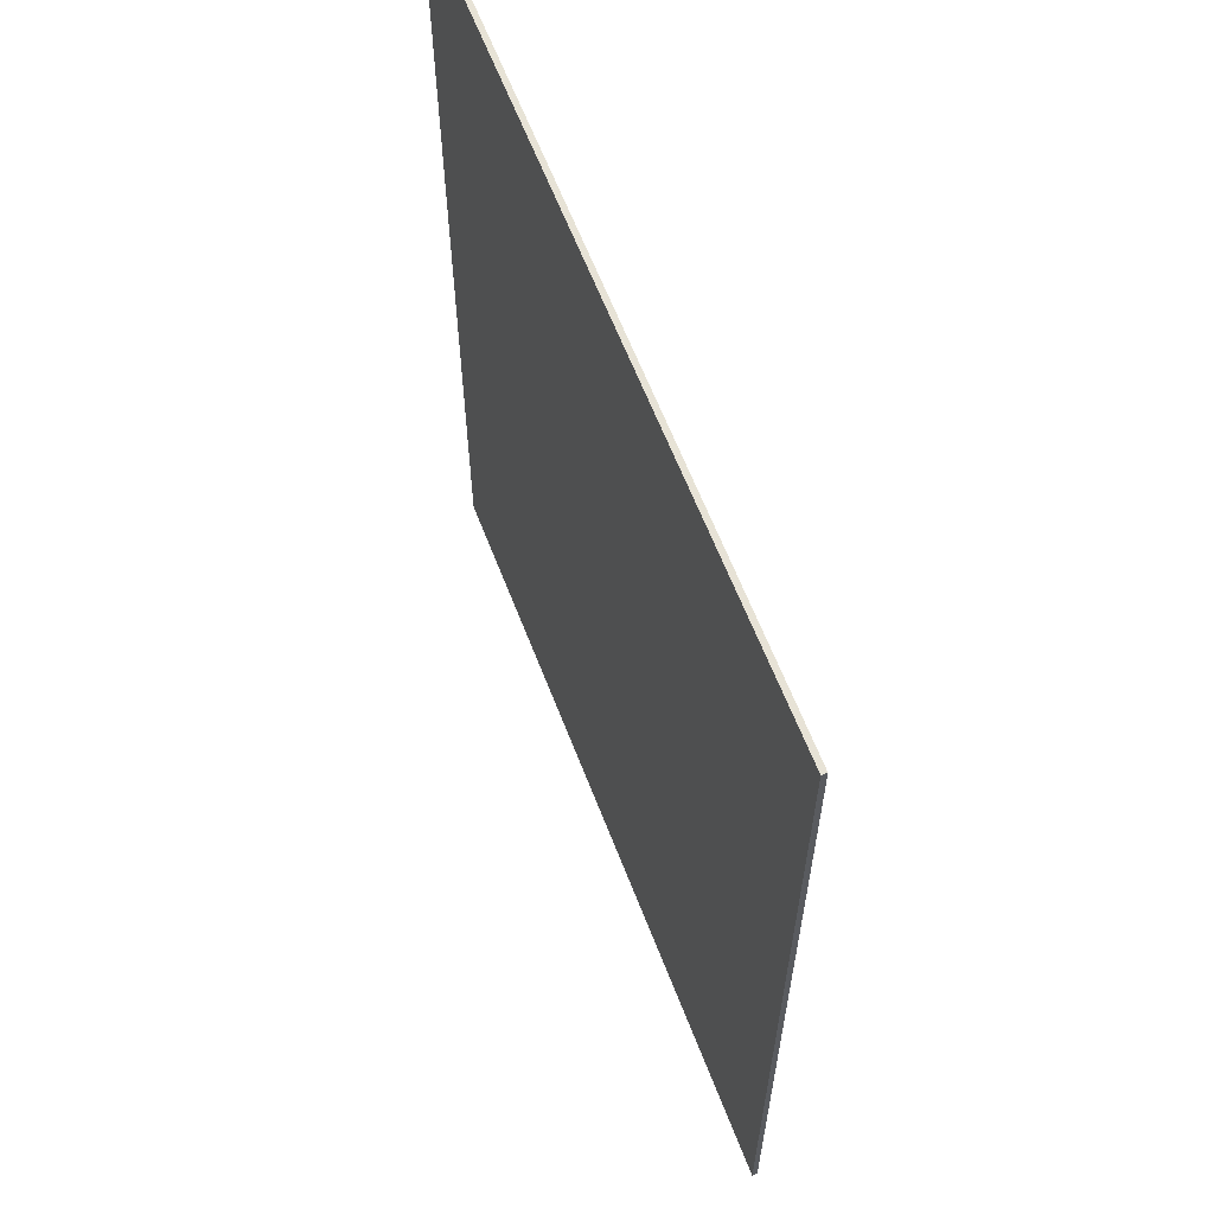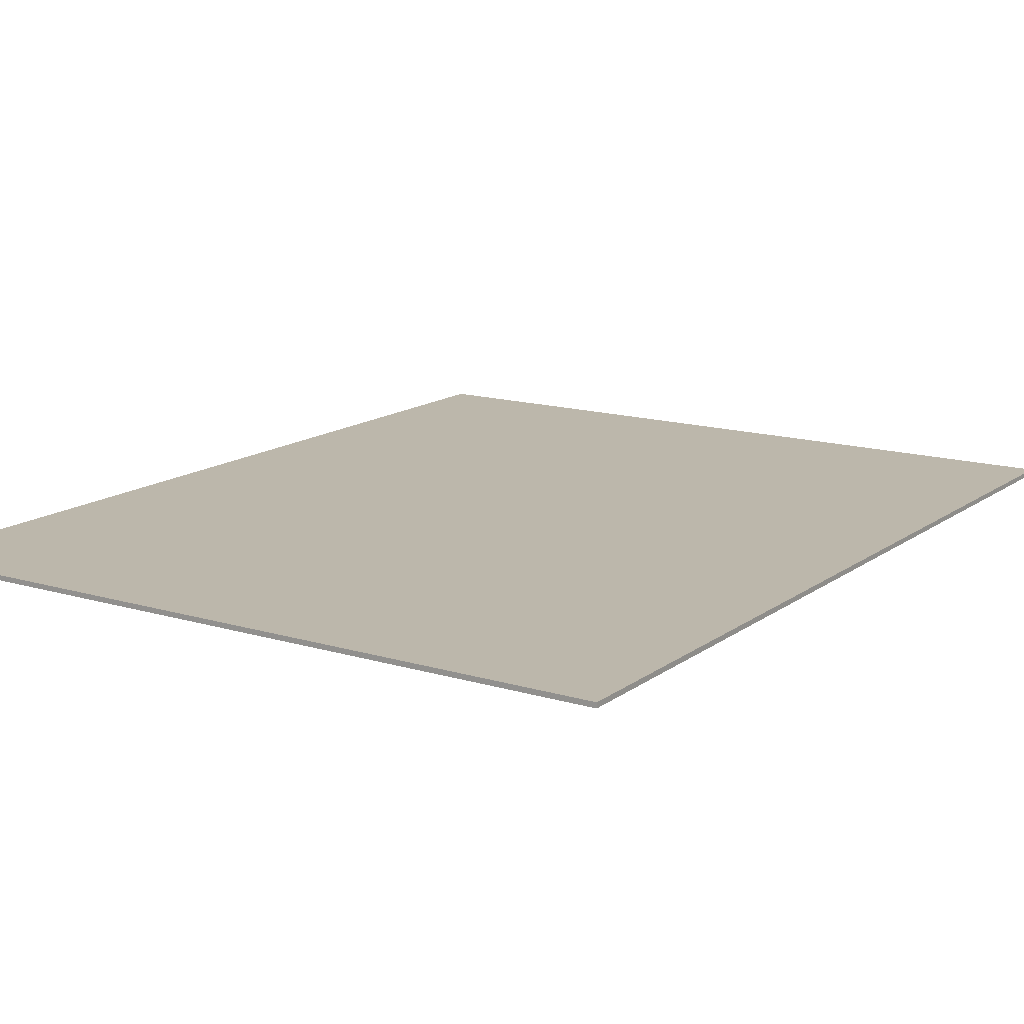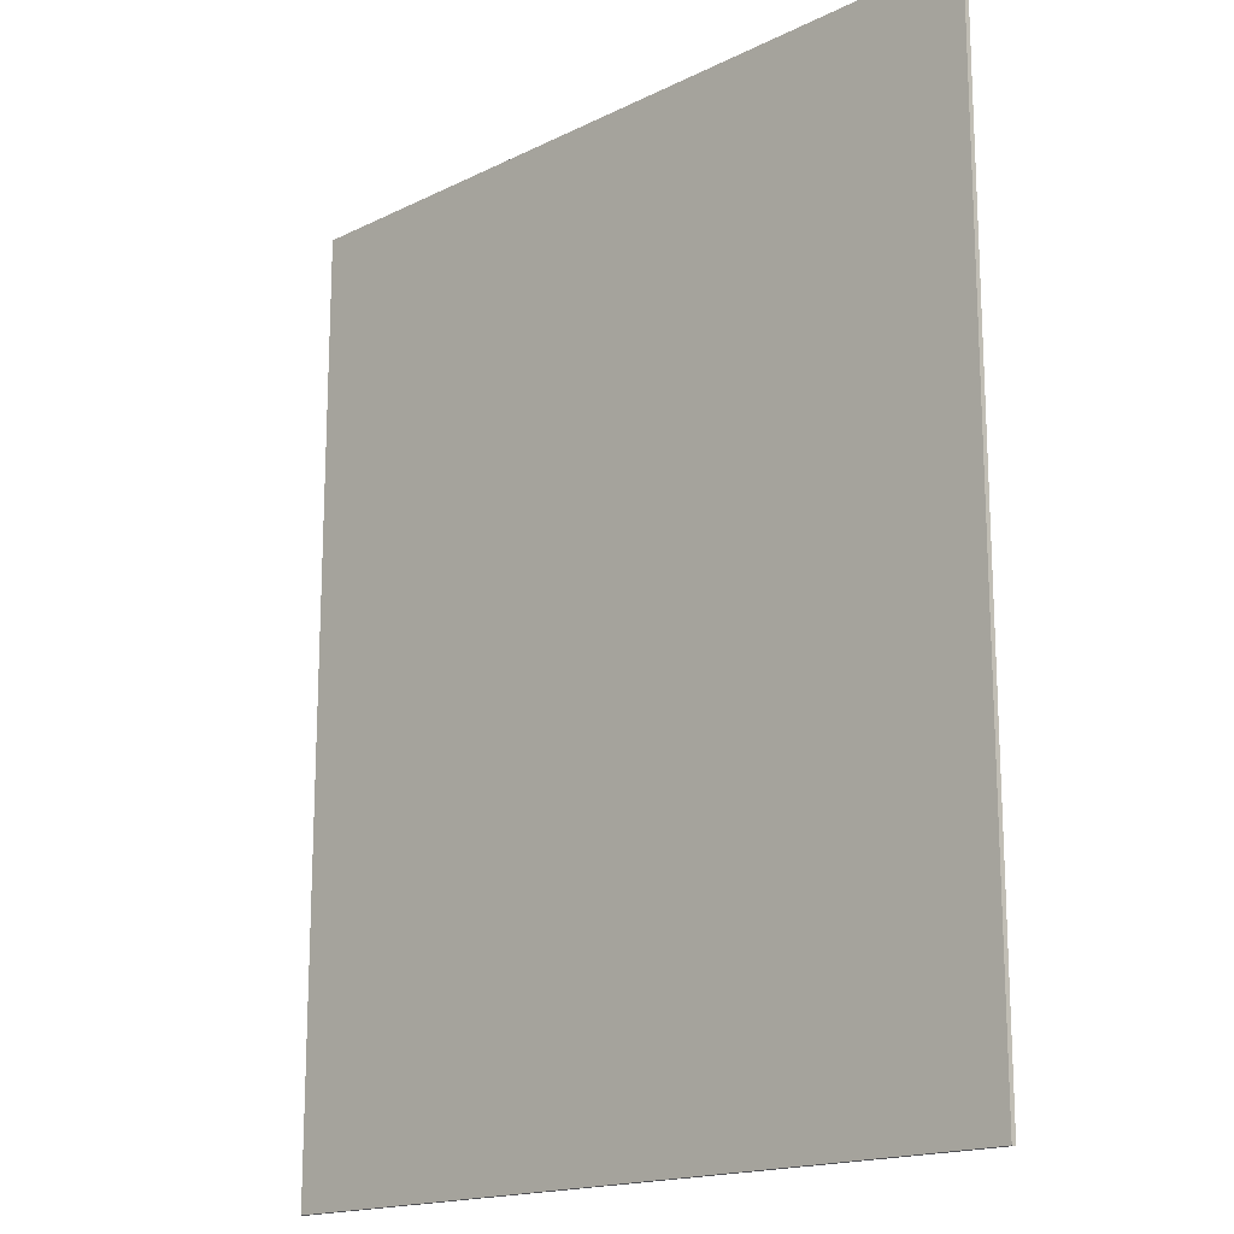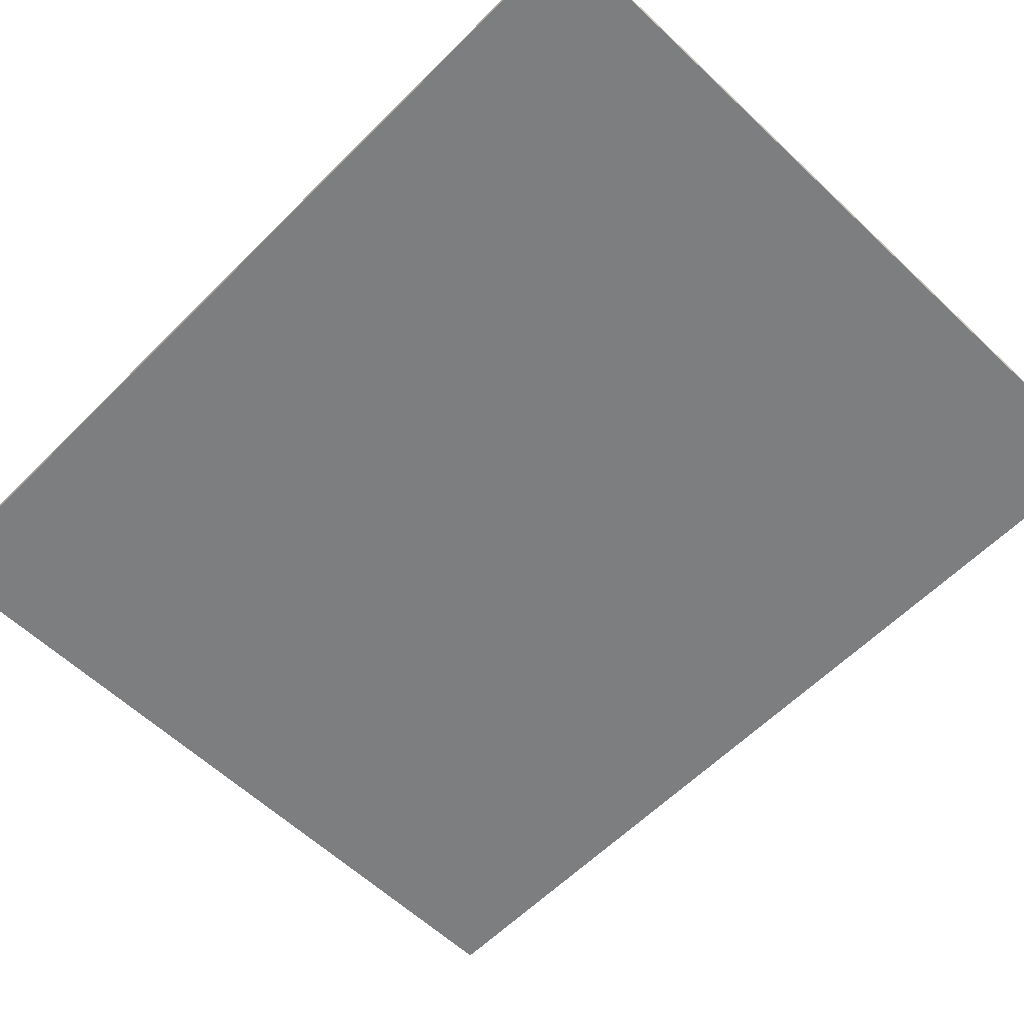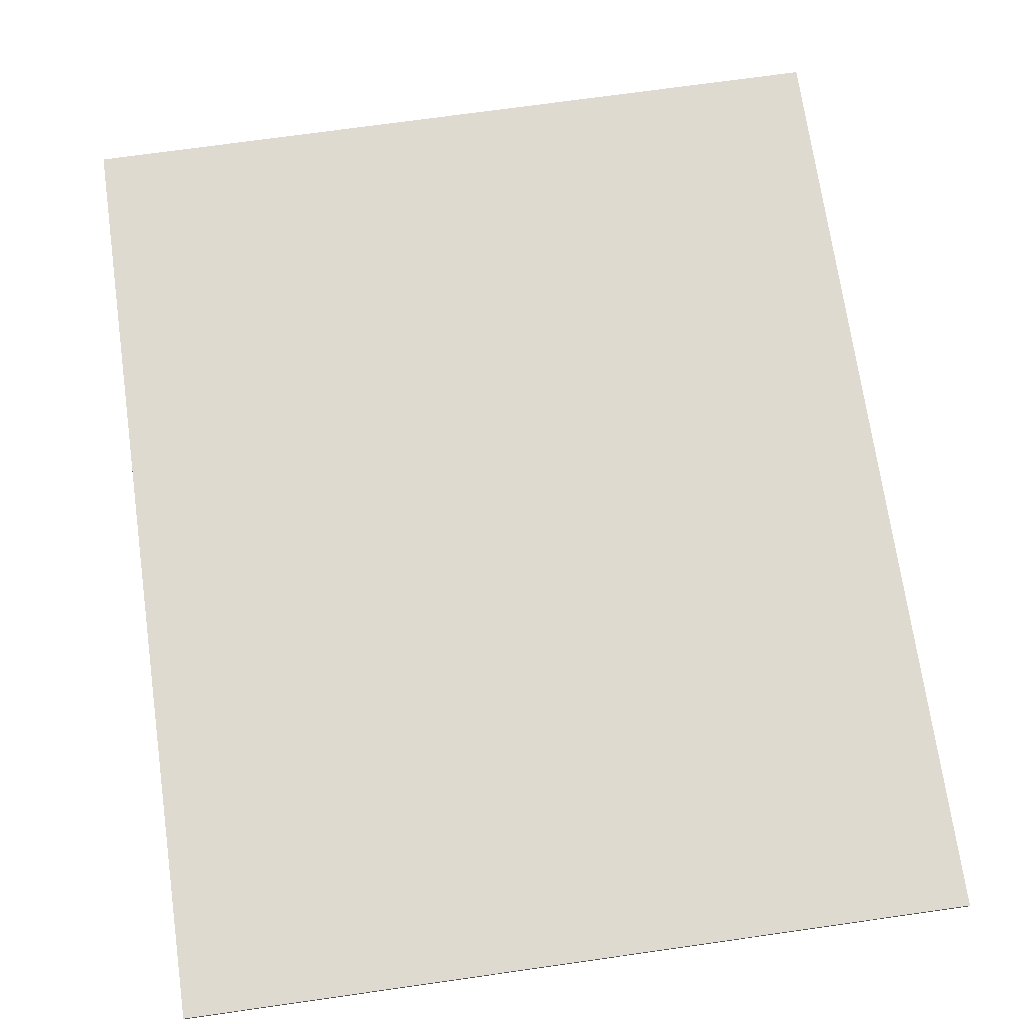
<metadata>
{"format":"obj","ext":"obj","renderer":"f3d","projection":"perspective","resolution":1024,"background":"white","views":[{"elev":62.8,"azim":68.9,"up":"+Z"},{"elev":14.5,"azim":-146.7,"up":"+Y"},{"elev":-17.1,"azim":44.4,"up":"+Z"},{"elev":-59.3,"azim":135.8,"up":"+Y"},{"elev":70.9,"azim":171.9,"up":"+Y"}]}
</metadata>
<code>
v 0.95 0 1.15
v 0.95 0 -1.15
v -0.95 0 -1.15
v -0.95 0 1.15
v -0.95 -0.0125 1.15
v 0.95 -0.0125 1.15
v 0.95 0 1.15
v -0.95 0 1.15
v -0.95 -0.0125 -1.15
v -0.95 -0.0125 1.15
v -0.95 0 1.15
v -0.95 0 -1.15
v 0.95 -0.0125 -1.15
v -0.95 -0.0125 -1.15
v -0.95 0 -1.15
v 0.95 0 -1.15
v 0.95 -0.0125 1.15
v 0.95 -0.0125 -1.15
v 0.95 0 -1.15
v 0.95 0 1.15
v -0.6 -0.0125 0.8
v -0.475 -0.0125 0.8
v -0.5116 -0.0125 0.8884
v -0.6 -0.0125 0.8
v -0.5116 -0.0125 0.8884
v -0.6 -0.0125 0.925
v -0.6 -0.0125 0.8
v -0.6 -0.0125 0.925
v -0.6884 -0.0125 0.8884
v -0.6 -0.0125 0.8
v -0.6884 -0.0125 0.8884
v -0.725 -0.0125 0.8
v -0.6 -0.0125 0.8
v -0.725 -0.0125 0.8
v -0.6884 -0.0125 0.7116
v -0.6 -0.0125 0.8
v -0.6884 -0.0125 0.7116
v -0.6 -0.0125 0.675
v -0.6 -0.0125 0.8
v -0.6 -0.0125 0.675
v -0.5116 -0.0125 0.7116
v -0.6 -0.0125 0.8
v -0.5116 -0.0125 0.7116
v -0.475 -0.0125 0.8
v -0.2 -0.0125 0.8
v -0.075 -0.0125 0.8
v -0.1116 -0.0125 0.8884
v -0.2 -0.0125 0.8
v -0.1116 -0.0125 0.8884
v -0.2 -0.0125 0.925
v -0.2 -0.0125 0.8
v -0.2 -0.0125 0.925
v -0.2884 -0.0125 0.8884
v -0.2 -0.0125 0.8
v -0.2884 -0.0125 0.8884
v -0.325 -0.0125 0.8
v -0.2 -0.0125 0.8
v -0.325 -0.0125 0.8
v -0.2884 -0.0125 0.7116
v -0.2 -0.0125 0.8
v -0.2884 -0.0125 0.7116
v -0.2 -0.0125 0.675
v -0.2 -0.0125 0.8
v -0.2 -0.0125 0.675
v -0.1116 -0.0125 0.7116
v -0.2 -0.0125 0.8
v -0.1116 -0.0125 0.7116
v -0.075 -0.0125 0.8
v 0.2 -0.0125 0.8
v 0.325 -0.0125 0.8
v 0.2884 -0.0125 0.8884
v 0.2 -0.0125 0.8
v 0.2884 -0.0125 0.8884
v 0.2 -0.0125 0.925
v 0.2 -0.0125 0.8
v 0.2 -0.0125 0.925
v 0.1116 -0.0125 0.8884
v 0.2 -0.0125 0.8
v 0.1116 -0.0125 0.8884
v 0.075 -0.0125 0.8
v 0.2 -0.0125 0.8
v 0.075 -0.0125 0.8
v 0.1116 -0.0125 0.7116
v 0.2 -0.0125 0.8
v 0.1116 -0.0125 0.7116
v 0.2 -0.0125 0.675
v 0.2 -0.0125 0.8
v 0.2 -0.0125 0.675
v 0.2884 -0.0125 0.7116
v 0.2 -0.0125 0.8
v 0.2884 -0.0125 0.7116
v 0.325 -0.0125 0.8
v 0.6 -0.0125 0.8
v 0.725 -0.0125 0.8
v 0.6884 -0.0125 0.8884
v 0.6 -0.0125 0.8
v 0.6884 -0.0125 0.8884
v 0.6 -0.0125 0.925
v 0.6 -0.0125 0.8
v 0.6 -0.0125 0.925
v 0.5116 -0.0125 0.8884
v 0.6 -0.0125 0.8
v 0.5116 -0.0125 0.8884
v 0.475 -0.0125 0.8
v 0.6 -0.0125 0.8
v 0.475 -0.0125 0.8
v 0.5116 -0.0125 0.7116
v 0.6 -0.0125 0.8
v 0.5116 -0.0125 0.7116
v 0.6 -0.0125 0.675
v 0.6 -0.0125 0.8
v 0.6 -0.0125 0.675
v 0.6884 -0.0125 0.7116
v 0.6 -0.0125 0.8
v 0.6884 -0.0125 0.7116
v 0.725 -0.0125 0.8
v 0.725 -0.0125 0.575
v -0.725 -0.0125 0.575
v -0.725 -0.0125 -0.225
v 0.725 -0.0125 -0.225
v 0.25 -0.0125 -0.75
v -0.25 -0.0125 -0.75
v -0.25 -0.0125 -0.85
v 0.25 -0.0125 -0.85
v 0.725 -0.0125 -0.375
v -0.725 -0.0125 -0.375
v -0.675 -0.0125 -0.425
v 0.675 -0.0125 -0.425
v 0.725 -0.0125 -0.975
v 0.725 -0.0125 -0.375
v 0.675 -0.0125 -0.425
v 0.675 -0.0125 -0.925
v -0.725 -0.0125 -0.975
v 0.725 -0.0125 -0.975
v 0.675 -0.0125 -0.925
v -0.675 -0.0125 -0.925
v -0.725 -0.0125 -0.375
v -0.725 -0.0125 -0.975
v -0.675 -0.0125 -0.925
v -0.675 -0.0125 -0.425
v -0.475 -0.0125 0.925
v -0.5116 -0.0125 0.8884
v -0.475 -0.0125 0.8
v -0.475 -0.0125 0.925
v -0.6 -0.0125 0.925
v -0.5116 -0.0125 0.8884
v -0.725 -0.0125 0.925
v -0.6884 -0.0125 0.8884
v -0.6 -0.0125 0.925
v -0.725 -0.0125 0.925
v -0.725 -0.0125 0.8
v -0.6884 -0.0125 0.8884
v -0.725 -0.0125 0.675
v -0.6884 -0.0125 0.7116
v -0.725 -0.0125 0.8
v -0.725 -0.0125 0.675
v -0.6 -0.0125 0.675
v -0.6884 -0.0125 0.7116
v -0.475 -0.0125 0.675
v -0.5116 -0.0125 0.7116
v -0.6 -0.0125 0.675
v -0.475 -0.0125 0.675
v -0.475 -0.0125 0.8
v -0.5116 -0.0125 0.7116
v -0.075 -0.0125 0.925
v -0.1116 -0.0125 0.8884
v -0.075 -0.0125 0.8
v -0.075 -0.0125 0.925
v -0.2 -0.0125 0.925
v -0.1116 -0.0125 0.8884
v -0.325 -0.0125 0.925
v -0.2884 -0.0125 0.8884
v -0.2 -0.0125 0.925
v -0.325 -0.0125 0.925
v -0.325 -0.0125 0.8
v -0.2884 -0.0125 0.8884
v -0.325 -0.0125 0.675
v -0.2884 -0.0125 0.7116
v -0.325 -0.0125 0.8
v -0.325 -0.0125 0.675
v -0.2 -0.0125 0.675
v -0.2884 -0.0125 0.7116
v -0.075 -0.0125 0.675
v -0.1116 -0.0125 0.7116
v -0.2 -0.0125 0.675
v -0.075 -0.0125 0.675
v -0.075 -0.0125 0.8
v -0.1116 -0.0125 0.7116
v 0.325 -0.0125 0.925
v 0.2884 -0.0125 0.8884
v 0.325 -0.0125 0.8
v 0.325 -0.0125 0.925
v 0.2 -0.0125 0.925
v 0.2884 -0.0125 0.8884
v 0.075 -0.0125 0.925
v 0.1116 -0.0125 0.8884
v 0.2 -0.0125 0.925
v 0.075 -0.0125 0.925
v 0.075 -0.0125 0.8
v 0.1116 -0.0125 0.8884
v 0.075 -0.0125 0.675
v 0.1116 -0.0125 0.7116
v 0.075 -0.0125 0.8
v 0.075 -0.0125 0.675
v 0.2 -0.0125 0.675
v 0.1116 -0.0125 0.7116
v 0.325 -0.0125 0.675
v 0.2884 -0.0125 0.7116
v 0.2 -0.0125 0.675
v 0.325 -0.0125 0.675
v 0.325 -0.0125 0.8
v 0.2884 -0.0125 0.7116
v 0.725 -0.0125 0.925
v 0.6884 -0.0125 0.8884
v 0.725 -0.0125 0.8
v 0.725 -0.0125 0.925
v 0.6 -0.0125 0.925
v 0.6884 -0.0125 0.8884
v 0.475 -0.0125 0.925
v 0.5116 -0.0125 0.8884
v 0.6 -0.0125 0.925
v 0.475 -0.0125 0.925
v 0.475 -0.0125 0.8
v 0.5116 -0.0125 0.8884
v 0.475 -0.0125 0.675
v 0.5116 -0.0125 0.7116
v 0.475 -0.0125 0.8
v 0.475 -0.0125 0.675
v 0.6 -0.0125 0.675
v 0.5116 -0.0125 0.7116
v 0.725 -0.0125 0.675
v 0.6884 -0.0125 0.7116
v 0.6 -0.0125 0.675
v 0.725 -0.0125 0.675
v 0.725 -0.0125 0.8
v 0.6884 -0.0125 0.7116
v -0.6 -0.0125 0.675
v -0.725 -0.0125 0.675
v -0.725 -0.0125 0.575
v -0.475 -0.0125 0.675
v -0.6 -0.0125 0.675
v -0.725 -0.0125 0.575
v -0.325 -0.0125 0.675
v -0.475 -0.0125 0.675
v -0.725 -0.0125 0.575
v -0.2 -0.0125 0.675
v -0.325 -0.0125 0.675
v -0.725 -0.0125 0.575
v -0.075 -0.0125 0.675
v -0.2 -0.0125 0.675
v -0.725 -0.0125 0.575
v 0.075 -0.0125 0.675
v -0.075 -0.0125 0.675
v -0.725 -0.0125 0.575
v 0.725 -0.0125 0.575
v 0.2 -0.0125 0.675
v 0.075 -0.0125 0.675
v 0.725 -0.0125 0.575
v 0.325 -0.0125 0.675
v 0.2 -0.0125 0.675
v 0.725 -0.0125 0.575
v 0.475 -0.0125 0.675
v 0.325 -0.0125 0.675
v 0.725 -0.0125 0.575
v 0.6 -0.0125 0.675
v 0.475 -0.0125 0.675
v 0.725 -0.0125 0.575
v 0.725 -0.0125 0.675
v 0.6 -0.0125 0.675
v 0.725 -0.0125 0.575
v 0.675 -0.0125 -0.425
v -0.675 -0.0125 -0.425
v -0.25 -0.0125 -0.75
v 0.25 -0.0125 -0.75
v 0.675 -0.0125 -0.425
v 0.25 -0.0125 -0.75
v 0.25 -0.0125 -0.85
v 0.675 -0.0125 -0.925
v 0.675 -0.0125 -0.925
v 0.25 -0.0125 -0.85
v -0.25 -0.0125 -0.85
v -0.675 -0.0125 -0.925
v -0.675 -0.0125 -0.425
v -0.675 -0.0125 -0.925
v -0.25 -0.0125 -0.85
v -0.25 -0.0125 -0.75
v 0.95 -0.0125 1.15
v -0.95 -0.0125 1.15
v -0.075 -0.0125 0.925
v 0.075 -0.0125 0.925
v 0.075 -0.0125 0.925
v -0.075 -0.0125 0.925
v -0.075 -0.0125 0.8
v 0.075 -0.0125 0.8
v 0.075 -0.0125 0.8
v -0.075 -0.0125 0.8
v -0.075 -0.0125 0.675
v 0.075 -0.0125 0.675
v 0.95 -0.0125 1.15
v 0.075 -0.0125 0.925
v 0.2 -0.0125 0.925
v 0.95 -0.0125 1.15
v 0.2 -0.0125 0.925
v 0.325 -0.0125 0.925
v 0.95 -0.0125 1.15
v 0.325 -0.0125 0.925
v 0.475 -0.0125 0.925
v 0.475 -0.0125 0.925
v 0.325 -0.0125 0.925
v 0.325 -0.0125 0.8
v 0.475 -0.0125 0.8
v 0.475 -0.0125 0.8
v 0.325 -0.0125 0.8
v 0.325 -0.0125 0.675
v 0.475 -0.0125 0.675
v 0.95 -0.0125 1.15
v 0.475 -0.0125 0.925
v 0.6 -0.0125 0.925
v 0.95 -0.0125 1.15
v 0.6 -0.0125 0.925
v 0.725 -0.0125 0.925
v 0.95 -0.0125 1.15
v 0.725 -0.0125 0.925
v 0.725 -0.0125 0.8
v 0.95 -0.0125 1.15
v 0.725 -0.0125 0.8
v 0.725 -0.0125 0.675
v 0.95 -0.0125 1.15
v 0.725 -0.0125 0.675
v 0.725 -0.0125 0.575
v 0.95 -0.0125 1.15
v 0.725 -0.0125 0.575
v 0.725 -0.0125 -0.225
v 0.95 -0.0125 -1.15
v 0.725 -0.0125 -0.225
v 0.725 -0.0125 -0.375
v 0.95 -0.0125 -1.15
v 0.725 -0.0125 -0.375
v 0.725 -0.0125 -0.975
v 0.95 -0.0125 -1.15
v 0.95 -0.0125 -1.15
v 0.725 -0.0125 -0.975
v -0.725 -0.0125 -0.975
v -0.95 -0.0125 -1.15
v -0.725 -0.0125 -0.375
v -0.95 -0.0125 -1.15
v -0.725 -0.0125 -0.975
v -0.95 -0.0125 -1.15
v -0.725 -0.0125 -0.375
v -0.725 -0.0125 -0.225
v -0.95 -0.0125 1.15
v 0.725 -0.0125 -0.225
v -0.725 -0.0125 -0.225
v -0.725 -0.0125 -0.375
v 0.725 -0.0125 -0.375
v -0.95 -0.0125 1.15
v -0.725 -0.0125 -0.225
v -0.725 -0.0125 0.575
v -0.95 -0.0125 1.15
v -0.725 -0.0125 0.575
v -0.725 -0.0125 0.675
v -0.95 -0.0125 1.15
v -0.725 -0.0125 0.675
v -0.725 -0.0125 0.8
v -0.95 -0.0125 1.15
v -0.725 -0.0125 0.8
v -0.725 -0.0125 0.925
v -0.95 -0.0125 1.15
v -0.725 -0.0125 0.925
v -0.6 -0.0125 0.925
v -0.95 -0.0125 1.15
v -0.6 -0.0125 0.925
v -0.475 -0.0125 0.925
v -0.95 -0.0125 1.15
v -0.475 -0.0125 0.925
v -0.325 -0.0125 0.925
v -0.325 -0.0125 0.925
v -0.475 -0.0125 0.925
v -0.475 -0.0125 0.8
v -0.325 -0.0125 0.8
v -0.325 -0.0125 0.8
v -0.475 -0.0125 0.8
v -0.475 -0.0125 0.675
v -0.325 -0.0125 0.675
v -0.95 -0.0125 1.15
v -0.325 -0.0125 0.925
v -0.2 -0.0125 0.925
v -0.95 -0.0125 1.15
v -0.2 -0.0125 0.925
v -0.075 -0.0125 0.925
g mesh581810
f 1 2 3
f 3 4 1
f 5 6 7
f 7 8 5
f 9 10 11
f 11 12 9
f 13 14 15
f 15 16 13
f 17 18 19
f 19 20 17
g mesh581812
f 21 22 23
f 24 25 26
f 27 28 29
f 30 31 32
f 33 34 35
f 36 37 38
f 39 40 41
f 42 43 44
g mesh581814
f 45 46 47
f 48 49 50
f 51 52 53
f 54 55 56
f 57 58 59
f 60 61 62
f 63 64 65
f 66 67 68
g mesh581816
f 69 70 71
f 72 73 74
f 75 76 77
f 78 79 80
f 81 82 83
f 84 85 86
f 87 88 89
f 90 91 92
g mesh581818
f 93 94 95
f 96 97 98
f 99 100 101
f 102 103 104
f 105 106 107
f 108 109 110
f 111 112 113
f 114 115 116
f 117 118 119
f 119 120 117
f 121 122 123
f 123 124 121
f 125 126 127
f 127 128 125
f 129 130 131
f 131 132 129
f 133 134 135
f 135 136 133
f 137 138 139
f 139 140 137
g mesh581820
f 141 142 143
f 144 145 146
f 147 148 149
f 150 151 152
f 153 154 155
f 156 157 158
f 159 160 161
f 162 163 164
g mesh581822
f 165 166 167
f 168 169 170
f 171 172 173
f 174 175 176
f 177 178 179
f 180 181 182
f 183 184 185
f 186 187 188
g mesh581824
f 189 190 191
f 192 193 194
f 195 196 197
f 198 199 200
f 201 202 203
f 204 205 206
f 207 208 209
f 210 211 212
g mesh581826
f 213 214 215
f 216 217 218
f 219 220 221
f 222 223 224
f 225 226 227
f 228 229 230
f 231 232 233
f 234 235 236
f 237 238 239
f 240 241 242
f 243 244 245
f 246 247 248
f 249 250 251
f 252 253 254
f 254 255 252
f 256 257 258
f 259 260 261
f 262 263 264
f 265 266 267
f 268 269 270
f 271 272 273
f 273 274 271
f 275 276 277
f 277 278 275
f 279 280 281
f 281 282 279
f 283 284 285
f 285 286 283
f 287 288 289
f 289 290 287
f 291 292 293
f 293 294 291
f 295 296 297
f 297 298 295
f 299 300 301
f 302 303 304
f 305 306 307
f 308 309 310
f 310 311 308
f 312 313 314
f 314 315 312
f 316 317 318
f 319 320 321
f 322 323 324
f 325 326 327
f 328 329 330
f 331 332 333
f 333 334 331
f 335 336 337
f 338 339 340
f 341 342 343
f 343 344 341
f 345 346 347
f 348 349 350
f 350 351 348
f 352 353 354
f 354 355 352
f 356 357 358
f 359 360 361
f 362 363 364
f 365 366 367
f 368 369 370
f 371 372 373
f 374 375 376
f 377 378 379
f 379 380 377
f 381 382 383
f 383 384 381
f 385 386 387
f 388 389 390

</code>
